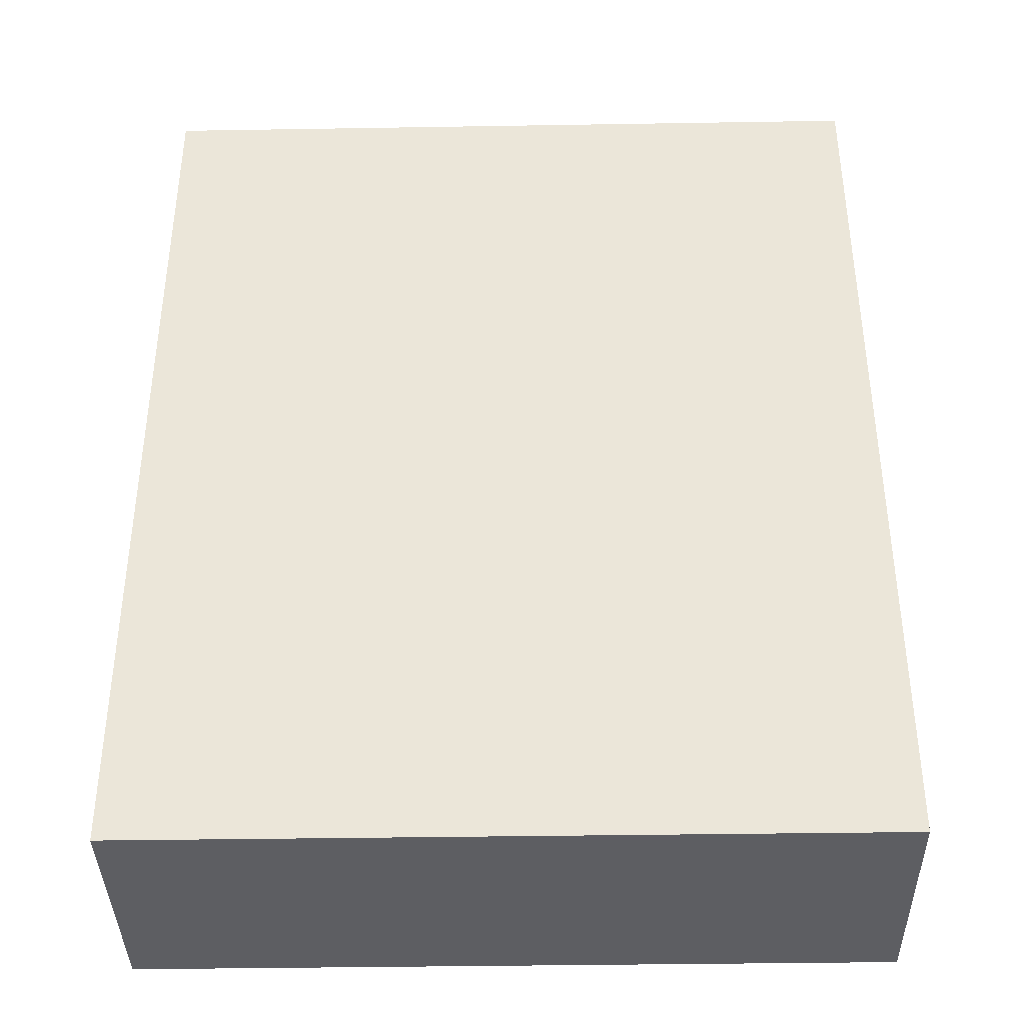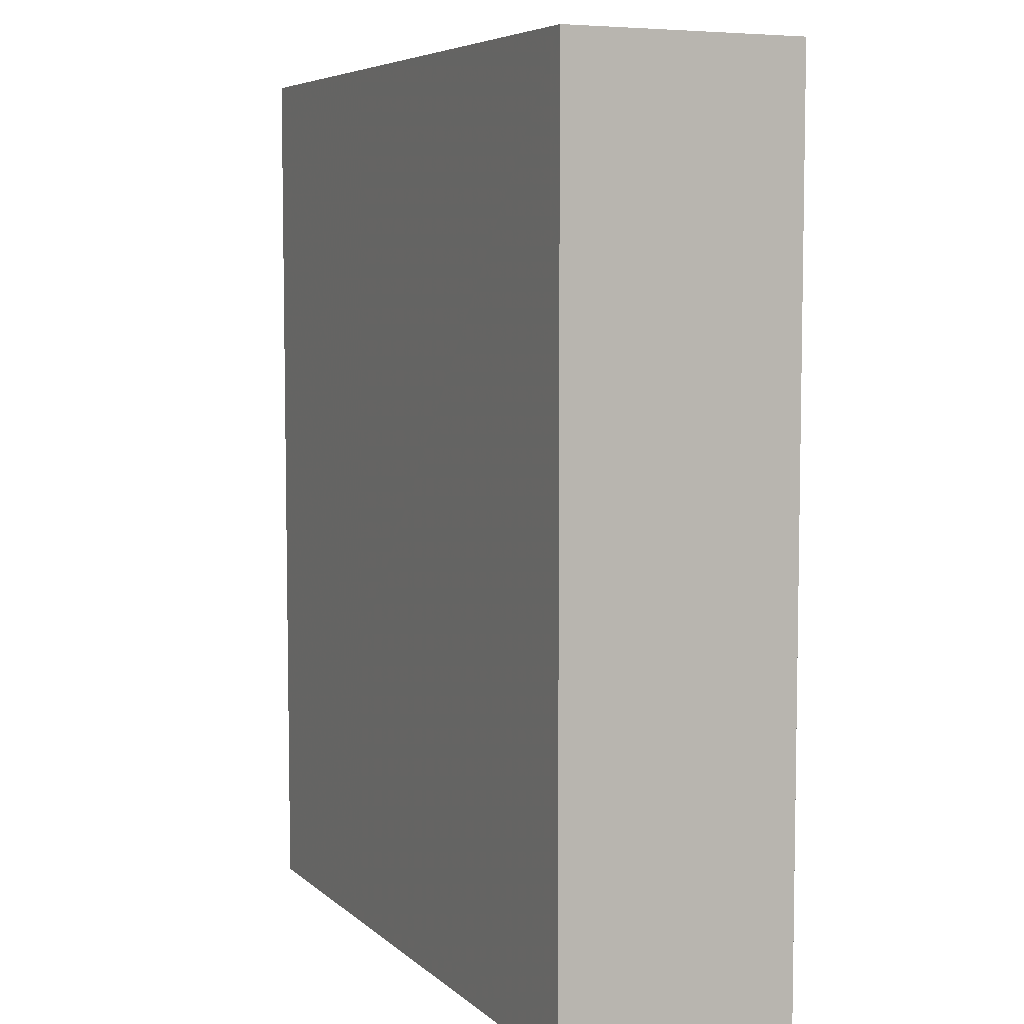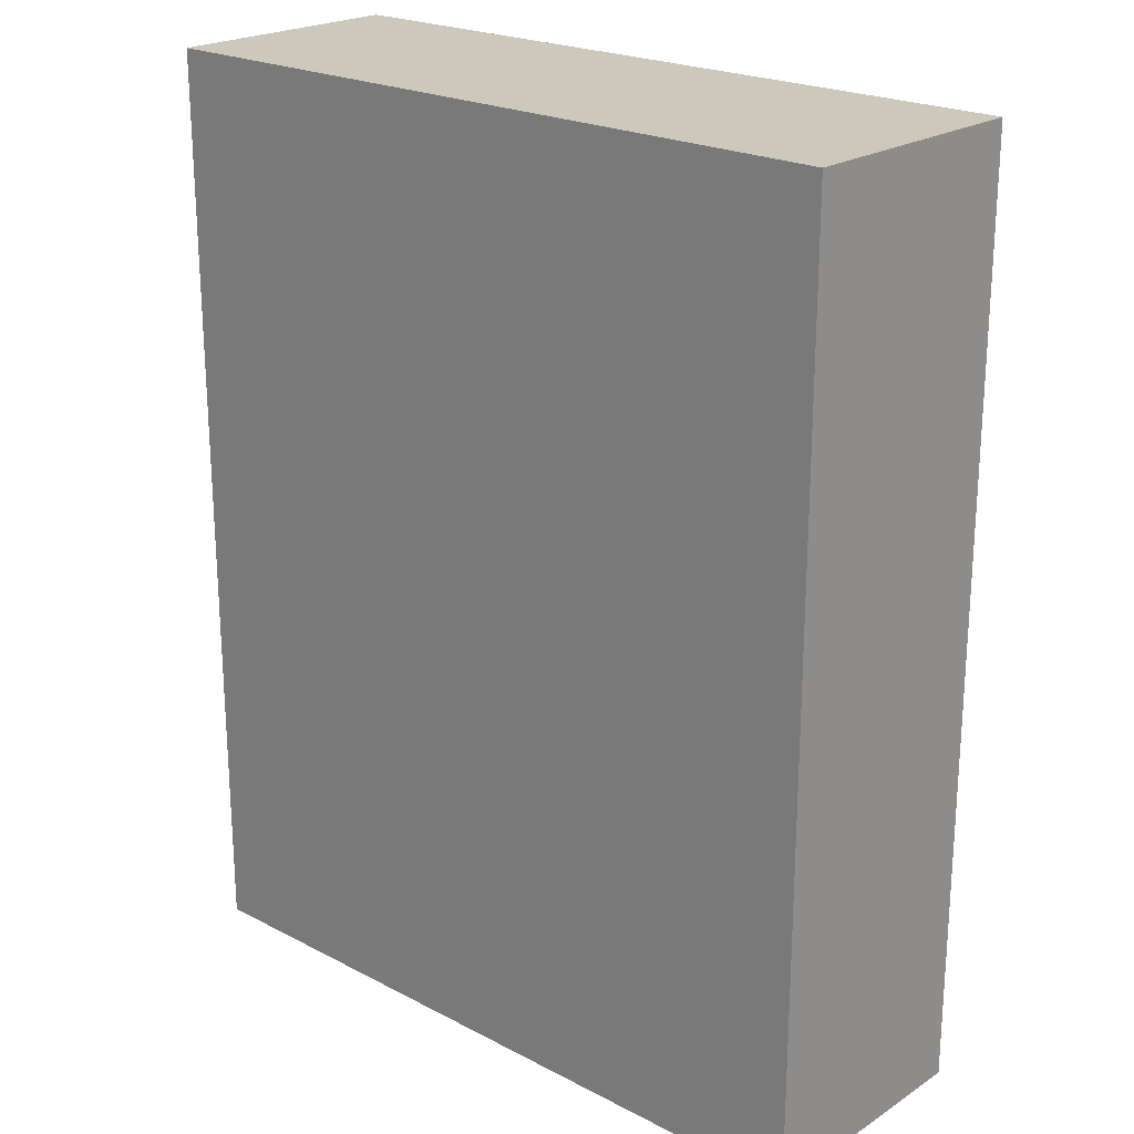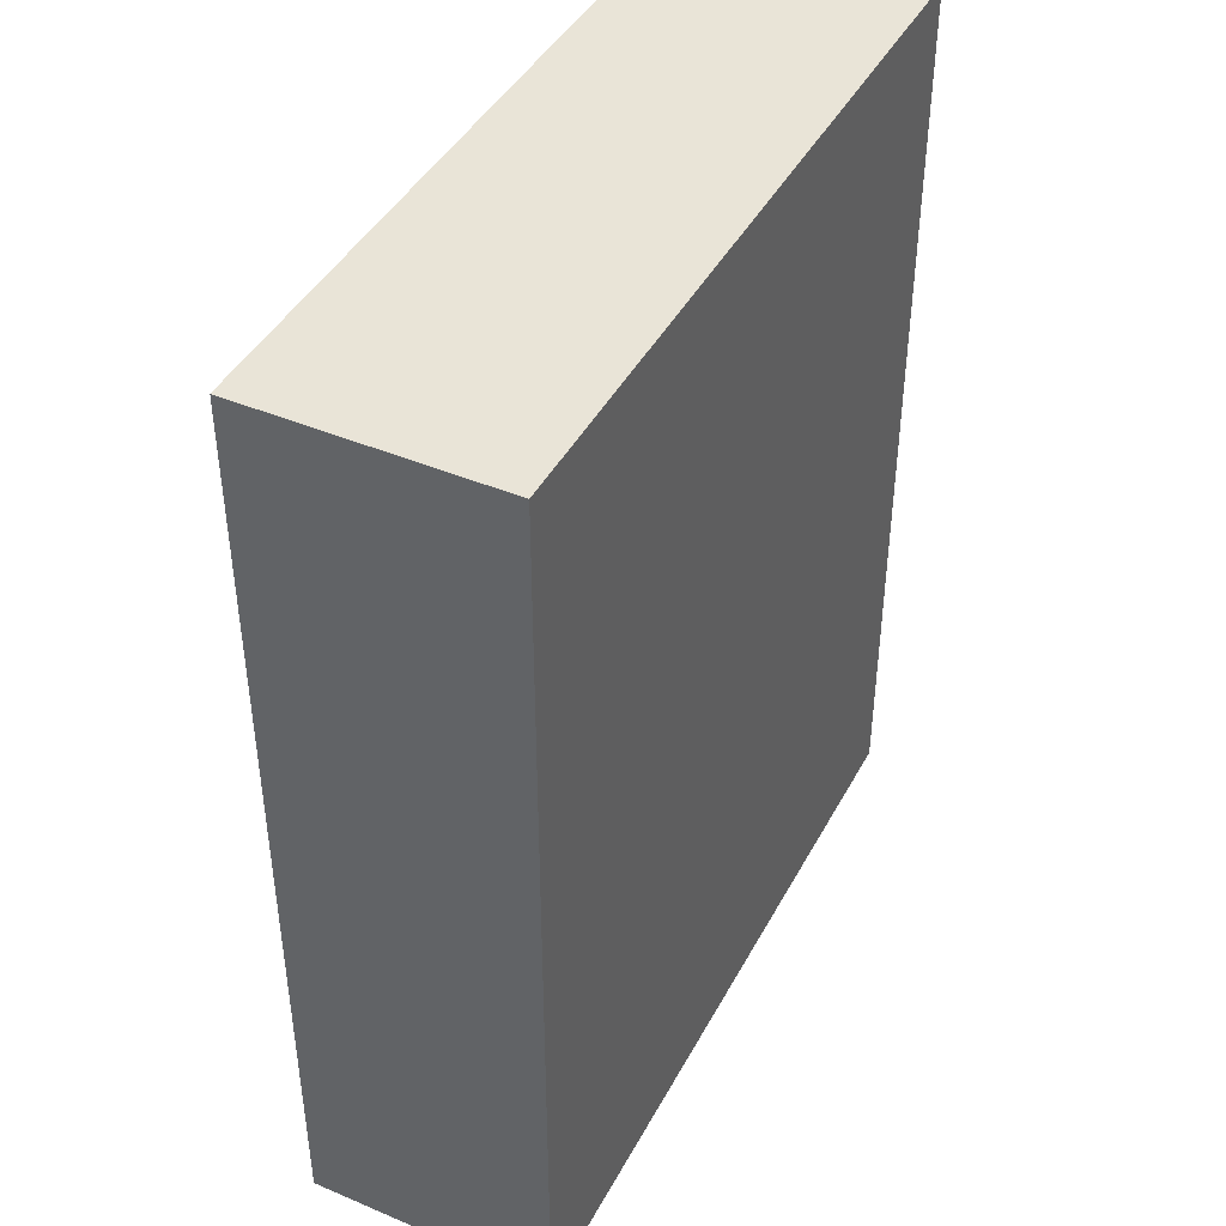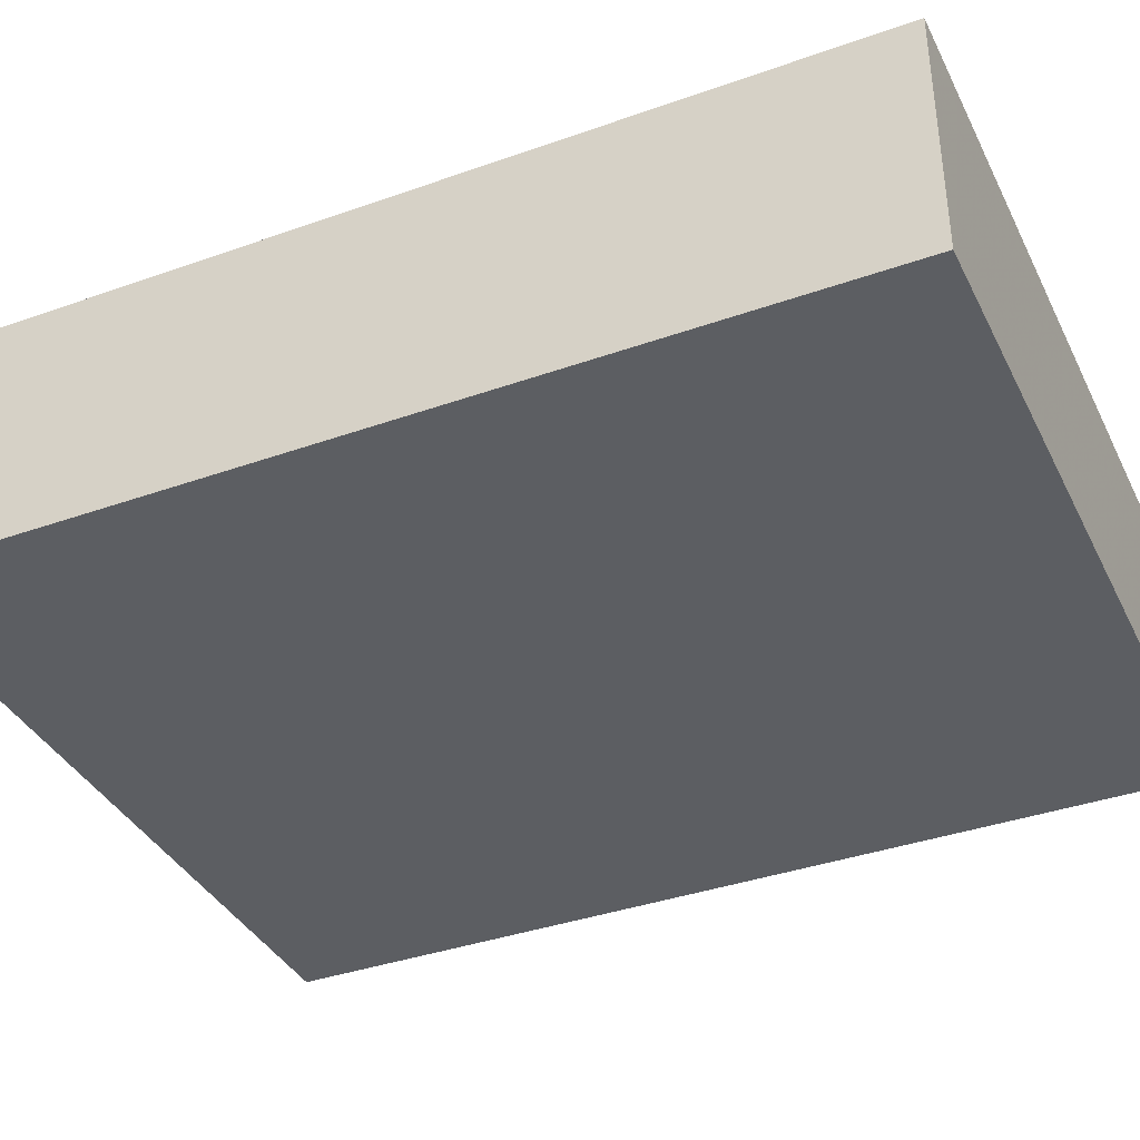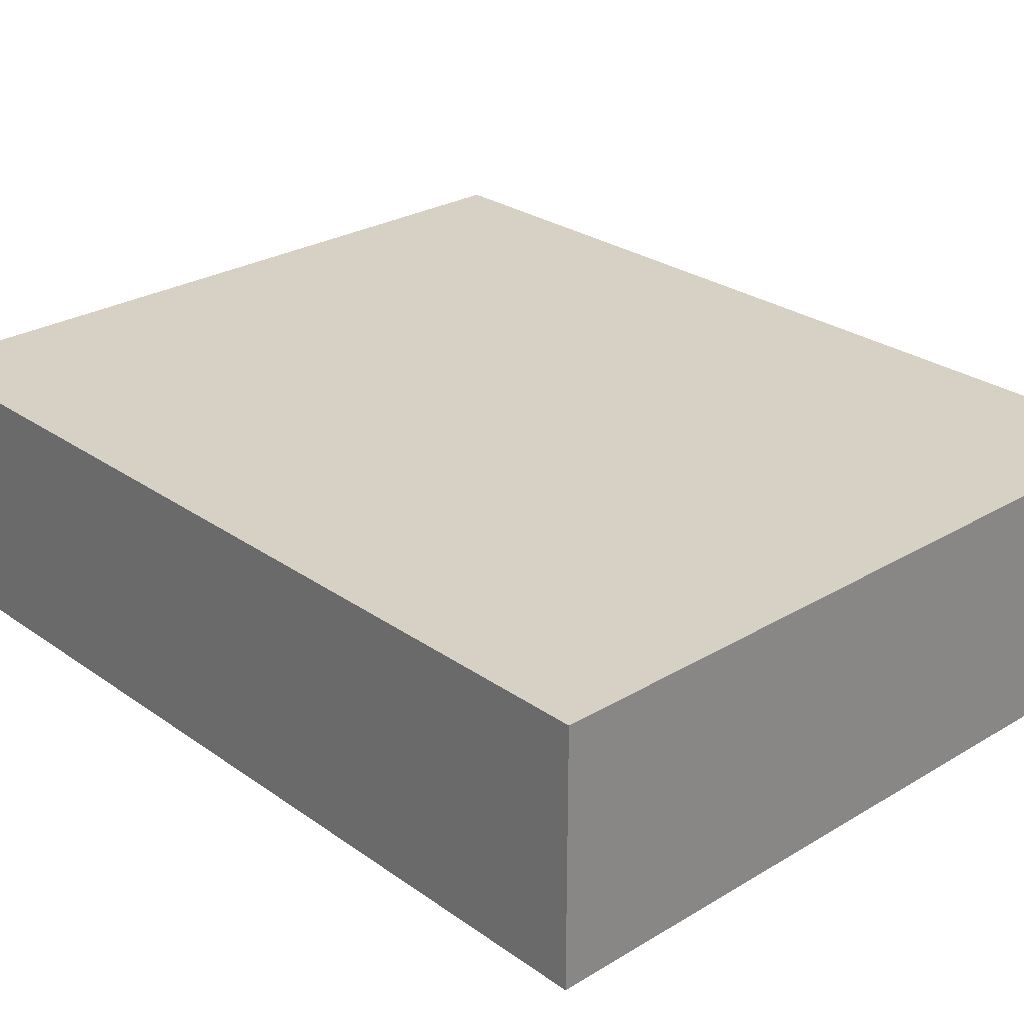
<metadata>
{"format":"obj","ext":"obj","renderer":"f3d","projection":"perspective","resolution":1024,"background":"white","views":[{"elev":-38.4,"azim":1.2,"up":"+Z"},{"elev":6.2,"azim":65.4,"up":"+Z"},{"elev":22.2,"azim":-138.0,"up":"+Z"},{"elev":43.1,"azim":116.5,"up":"+Z"},{"elev":-37.8,"azim":-65.7,"up":"+Y"},{"elev":27.0,"azim":137.3,"up":"+Y"}]}
</metadata>
<code>
o 14326
v 2247 1854 8.142
v 2247 1854 8.142
v 2247 1854 7.955
v 2247 1854 8.142
v 2247 1854 8.142
v 2247 1854 8.142
v 2247 1854 8.142
v 2247 1854 7.955
v 2247 1854 7.955
v 2247 1854 7.955
v 2247 1854 7.955
v 2247 1854 8.142
v 2247 1854 7.955
v 2247 1854 8.142
v 2247 1854 7.955
v 2247 1854 7.955
v 2247 1854 8.142
v 2247 1854 8.142
v 2247 1854 7.955
v 2247 1854 7.955
v 2247 1854 7.955
v 2247 1854 8.142
v 2247 1854 8.142
v 2247 1854 7.955
v 2247 1854 7.955
v 2247 1854 7.955
v 2247 1854 7.955
v 2247 1854 7.955
v 2247 1854 8.142
f 1 2 3
f 1 4 5
f 6 2 7
f 8 9 7
f 10 7 11
f 12 13 14
f 14 15 16
f 17 15 18
f 19 20 21
f 22 23 20
f 24 25 26
f 27 28 29

</code>
